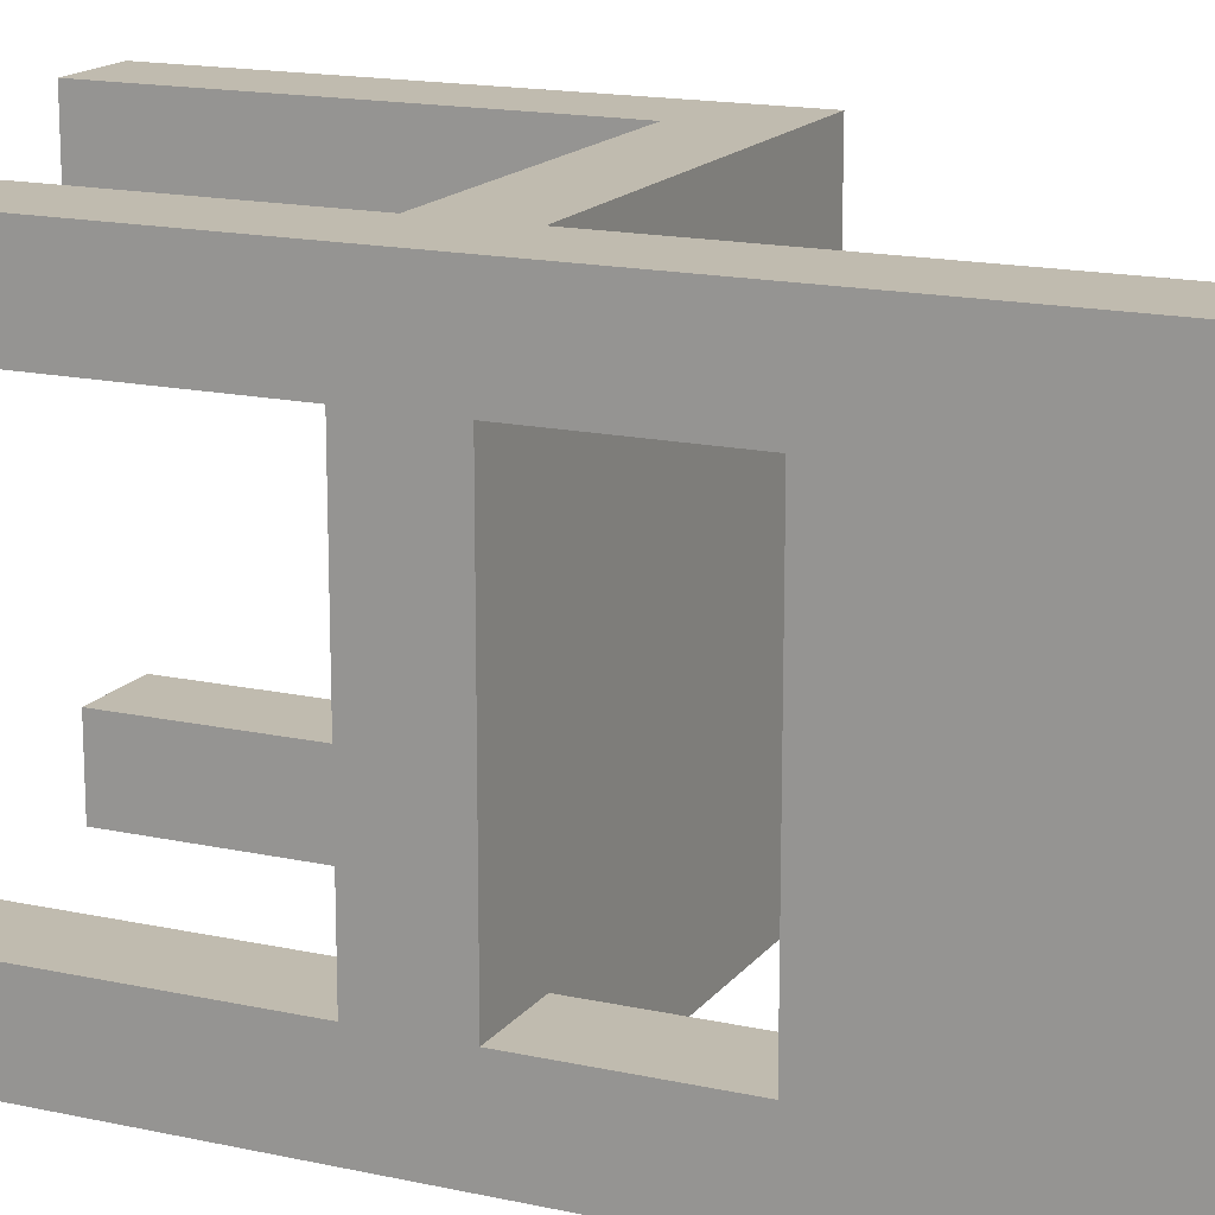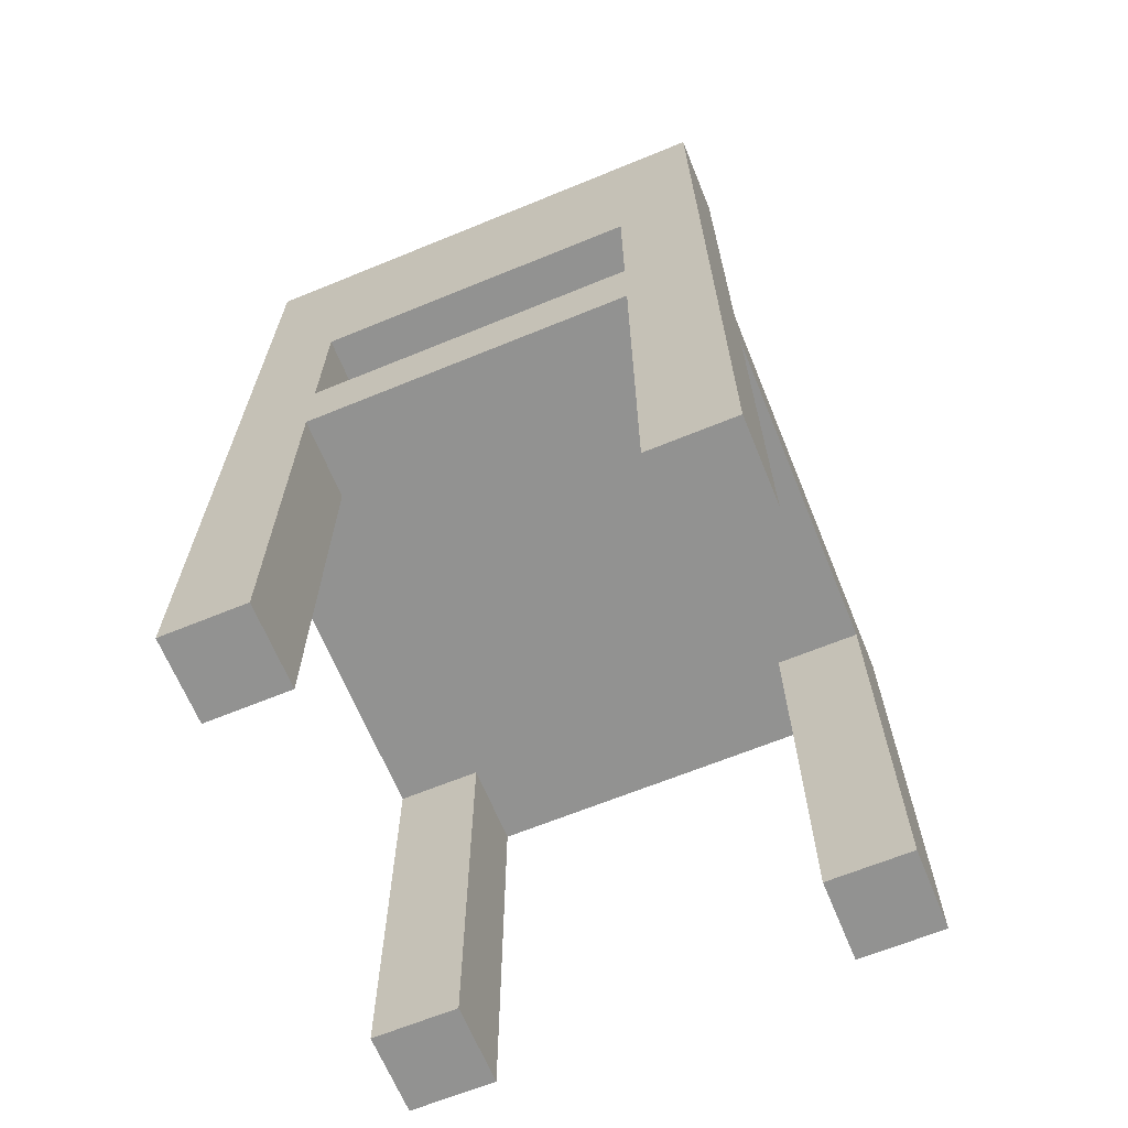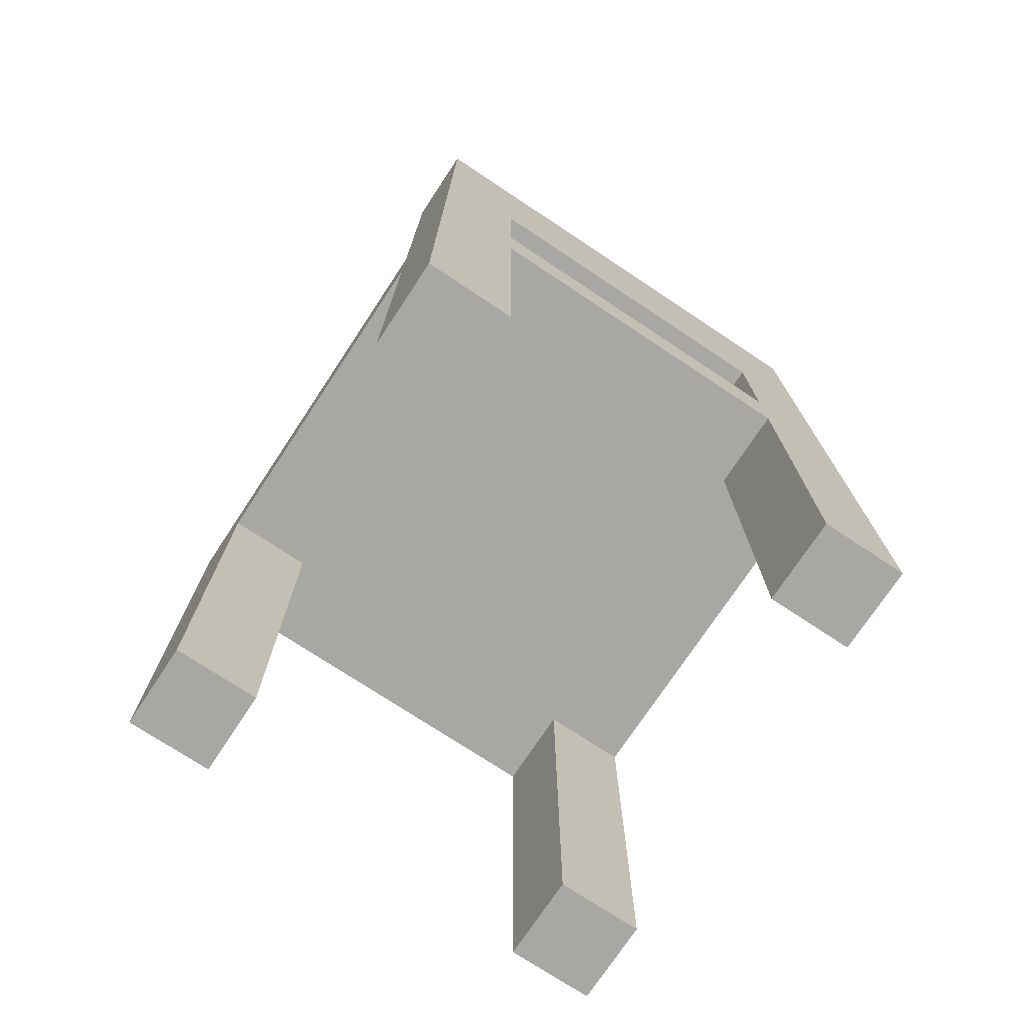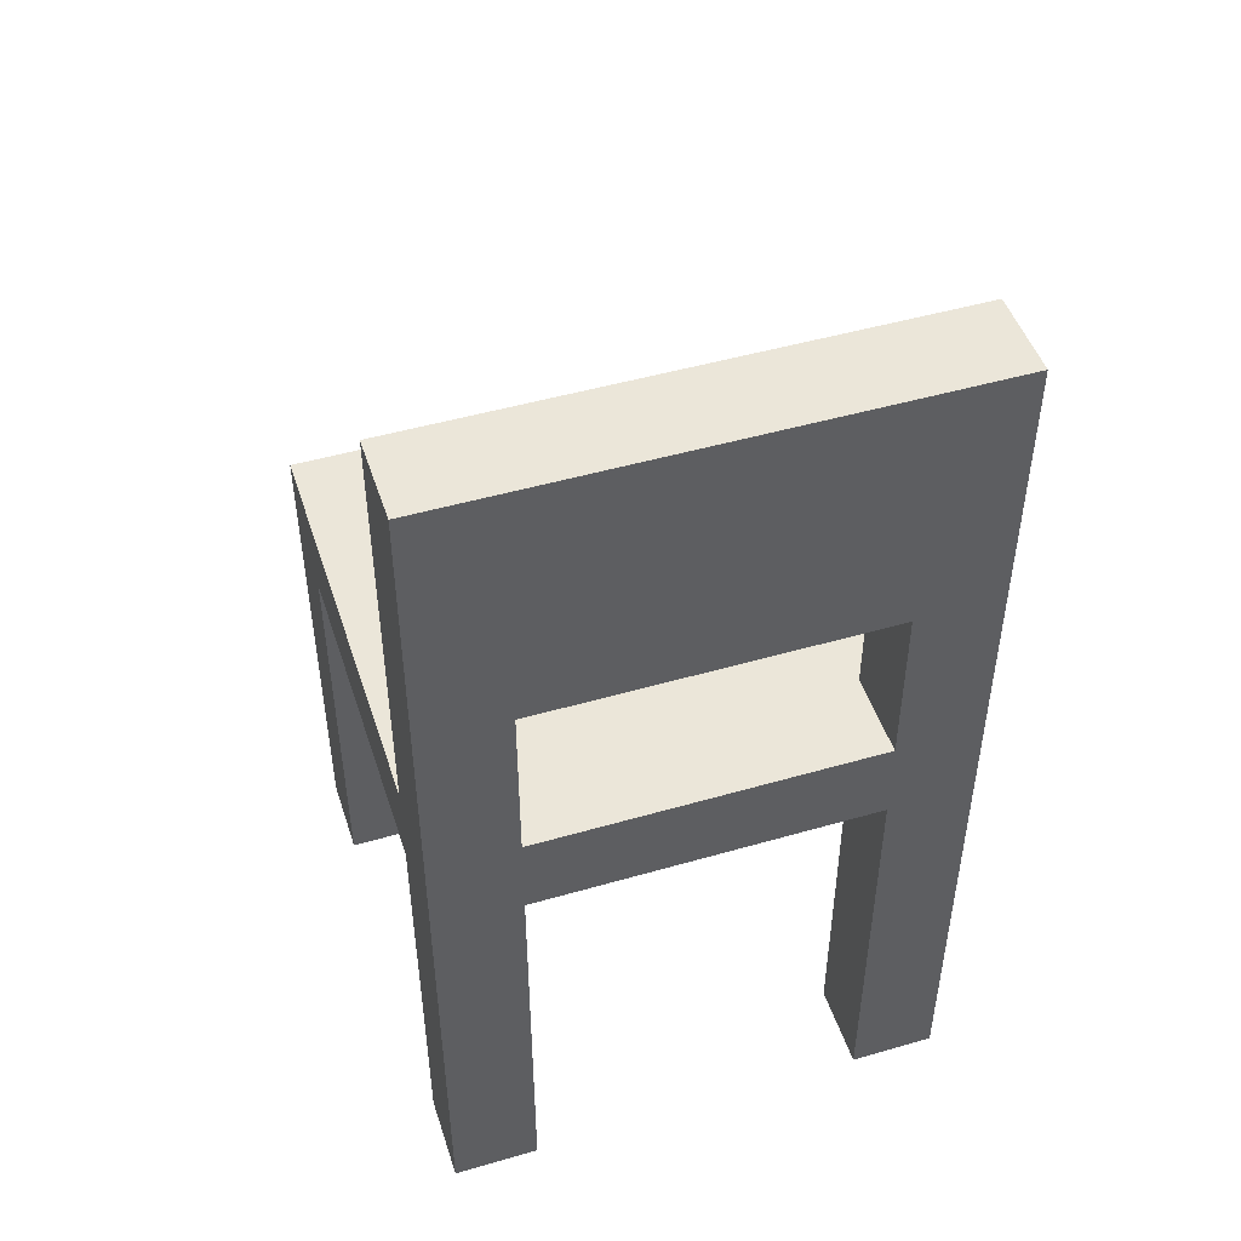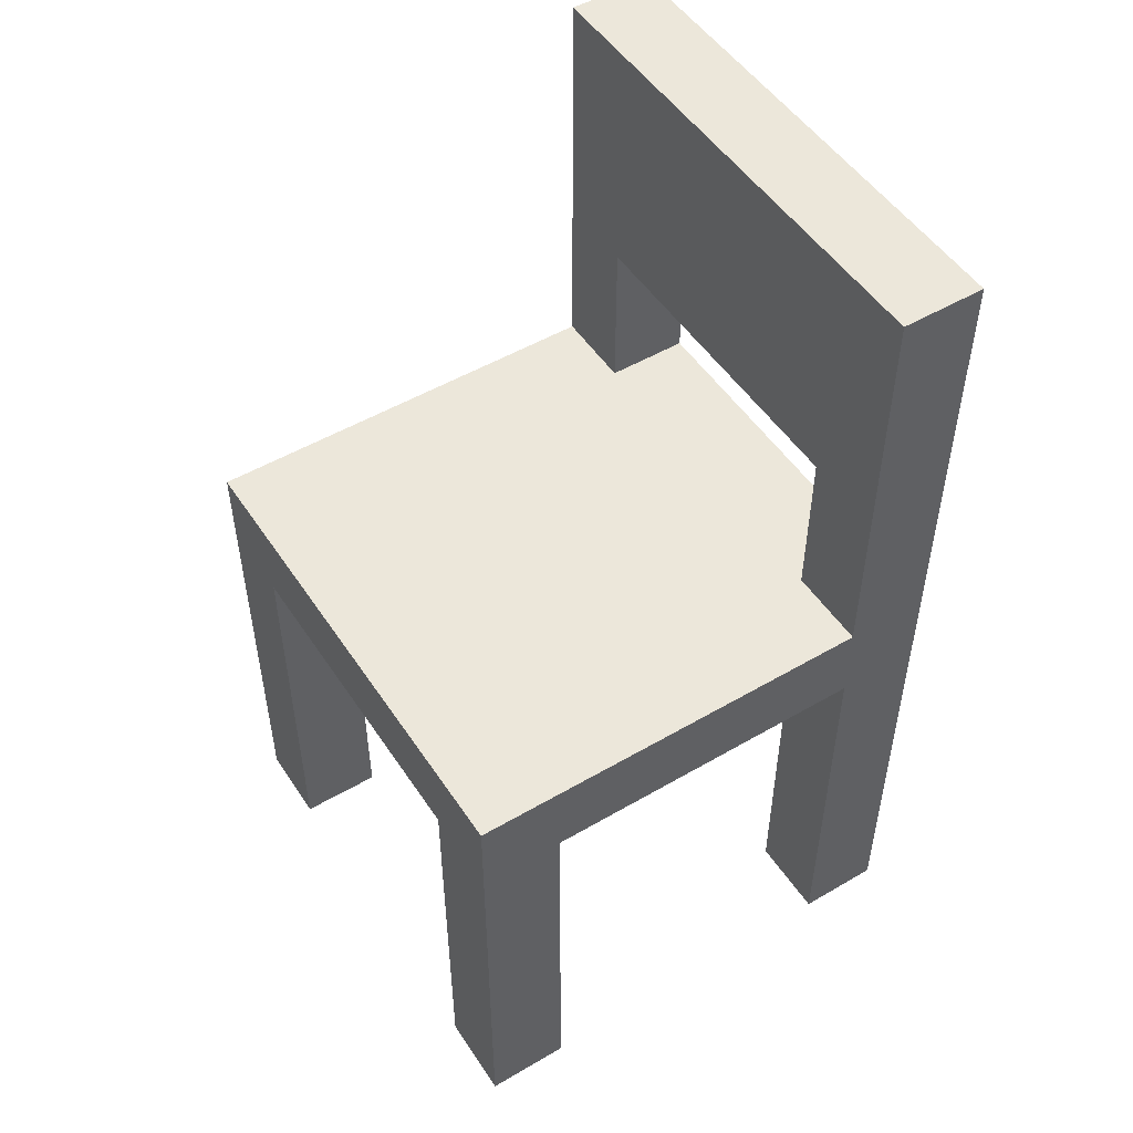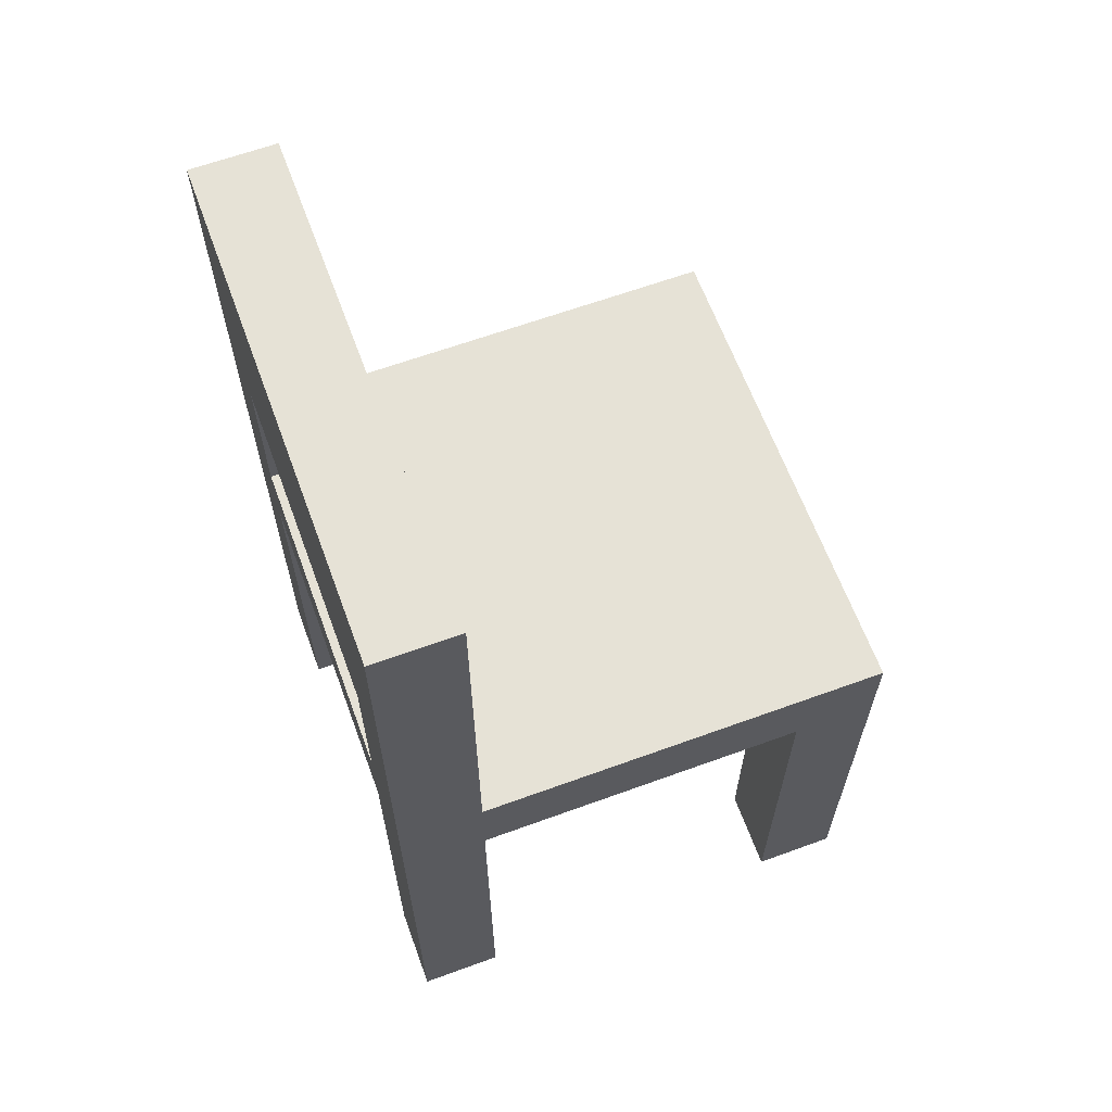
<metadata>
{"format":"obj","ext":"obj","renderer":"f3d","projection":"perspective","resolution":1024,"background":"white","views":[{"elev":16.0,"azim":114.6,"up":"+Z"},{"elev":-66.3,"azim":112.3,"up":"+Y"},{"elev":-74.5,"azim":56.5,"up":"+Y"},{"elev":48.3,"azim":72.1,"up":"+Y"},{"elev":50.9,"azim":-32.5,"up":"+Y"},{"elev":63.8,"azim":159.8,"up":"+Y"}]}
</metadata>
<code>
o stuhl esstisch
v 8.7 0.1 -8.5
v 8.7 0.1 -8.4
v 8.7 0.1 -8
v 8.7 0.1 -7.9
v 8.7 0.6 -8.4
v 8.7 0.6 -8
v 8.7 0.7 -8.4
v 8.7 0.7 -8
v 8.7 0.9 -8.4
v 8.7 0.9 -8
v 8.7 1.2 -8.5
v 8.7 1.2 -7.9
v 8.2 0.1 -8.5
v 8.2 0.1 -8.4
v 8.2 0.1 -8
v 8.2 0.1 -7.9
v 8.2 0.6 -8.5
v 8.2 0.6 -8.4
v 8.2 0.6 -8
v 8.2 0.6 -7.9
v 8.6 0.1 -8.5
v 8.6 0.1 -8.4
v 8.6 0.1 -8
v 8.6 0.1 -7.9
v 8.6 0.6 -8.5
v 8.6 0.6 -8.4
v 8.6 0.6 -8
v 8.6 0.6 -7.9
v 8.6 0.7 -8.5
v 8.6 0.7 -8.4
v 8.6 0.7 -8
v 8.6 0.7 -7.9
v 8.6 0.9 -8.4
v 8.6 0.9 -8
v 8.6 1.2 -8.5
v 8.6 1.2 -7.9
v 8.1 0.1 -8.5
v 8.1 0.1 -8.4
v 8.1 0.1 -8
v 8.1 0.1 -7.9
v 8.1 0.6 -8.4
v 8.1 0.6 -8
v 8.1 0.7 -8.5
v 8.1 0.7 -7.9
v 8.7 0.1 -8.5
v 8.7 1.2 -8.5
v 8.6 0.1 -8.5
v 8.6 0.6 -8.5
v 8.6 0.7 -8.5
v 8.6 1.2 -8.5
v 8.2 0.1 -8.5
v 8.2 0.6 -8.5
v 8.1 0.1 -8.5
v 8.1 0.7 -8.5
v 8.7 0.1 -8
v 8.7 0.6 -8
v 8.7 0.7 -8
v 8.7 0.9 -8
v 8.6 0.1 -8
v 8.6 0.6 -8
v 8.6 0.7 -8
v 8.6 0.9 -8
v 8.2 0.1 -8
v 8.2 0.6 -8
v 8.1 0.1 -8
v 8.1 0.6 -8
v 8.7 0.1 -8.4
v 8.7 0.6 -8.4
v 8.7 0.7 -8.4
v 8.7 0.9 -8.4
v 8.6 0.1 -8.4
v 8.6 0.6 -8.4
v 8.6 0.7 -8.4
v 8.6 0.9 -8.4
v 8.2 0.1 -8.4
v 8.2 0.6 -8.4
v 8.1 0.1 -8.4
v 8.1 0.6 -8.4
v 8.7 0.1 -7.9
v 8.7 1.2 -7.9
v 8.6 0.1 -7.9
v 8.6 0.6 -7.9
v 8.6 0.7 -7.9
v 8.6 1.2 -7.9
v 8.2 0.1 -7.9
v 8.2 0.6 -7.9
v 8.1 0.1 -7.9
v 8.1 0.7 -7.9
v 8.7 0.1 -8.5
v 8.6 0.1 -8.5
v 8.2 0.1 -8.5
v 8.1 0.1 -8.5
v 8.7 0.1 -8.4
v 8.6 0.1 -8.4
v 8.2 0.1 -8.4
v 8.1 0.1 -8.4
v 8.7 0.1 -8
v 8.6 0.1 -8
v 8.2 0.1 -8
v 8.1 0.1 -8
v 8.7 0.1 -7.9
v 8.6 0.1 -7.9
v 8.2 0.1 -7.9
v 8.1 0.1 -7.9
v 8.6 0.6 -8.5
v 8.2 0.6 -8.5
v 8.7 0.6 -8.4
v 8.6 0.6 -8.4
v 8.2 0.6 -8.4
v 8.1 0.6 -8.4
v 8.7 0.6 -8
v 8.6 0.6 -8
v 8.2 0.6 -8
v 8.1 0.6 -8
v 8.6 0.6 -7.9
v 8.2 0.6 -7.9
v 8.7 0.9 -8.4
v 8.6 0.9 -8.4
v 8.7 0.9 -8
v 8.6 0.9 -8
v 8.6 0.7 -8.5
v 8.1 0.7 -8.5
v 8.7 0.7 -8.4
v 8.6 0.7 -8.4
v 8.7 0.7 -8
v 8.6 0.7 -8
v 8.6 0.7 -7.9
v 8.1 0.7 -7.9
v 8.7 1.2 -8.5
v 8.6 1.2 -8.5
v 8.7 1.2 -7.9
v 8.6 1.2 -7.9
f 5 2 1
f 6 4 3
f 7 5 1
f 7 6 5
f 8 4 6
f 8 6 7
f 9 7 1
f 10 4 8
f 11 9 1
f 11 10 9
f 12 4 10
f 12 10 11
f 17 14 13
f 18 14 17
f 19 16 15
f 20 16 19
f 21 22 25
f 25 22 26
f 23 24 27
f 27 24 28
f 29 30 33
f 31 32 34
f 29 33 35
f 33 34 35
f 34 32 36
f 35 34 36
f 37 38 41
f 39 40 42
f 37 41 43
f 41 42 43
f 42 40 44
f 43 42 44
f 47 46 45
f 48 46 47
f 49 46 48
f 50 46 49
f 52 49 48
f 53 52 51
f 54 49 52
f 54 52 53
f 59 56 55
f 60 56 59
f 61 58 57
f 62 58 61
f 65 64 63
f 66 64 65
f 67 68 71
f 71 68 72
f 69 70 73
f 73 70 74
f 75 76 77
f 77 76 78
f 79 80 81
f 81 80 82
f 82 80 83
f 83 80 84
f 82 83 86
f 85 86 87
f 86 83 88
f 87 86 88
f 93 90 89
f 94 90 93
f 95 92 91
f 96 92 95
f 101 98 97
f 102 98 101
f 103 100 99
f 104 100 103
f 108 106 105
f 109 106 108
f 111 108 107
f 111 110 109
f 111 109 108
f 112 110 111
f 113 110 112
f 114 110 113
f 115 113 112
f 116 113 115
f 119 118 117
f 120 118 119
f 121 122 124
f 123 124 125
f 124 122 126
f 125 124 126
f 126 122 127
f 127 122 128
f 129 130 131
f 131 130 132

</code>
